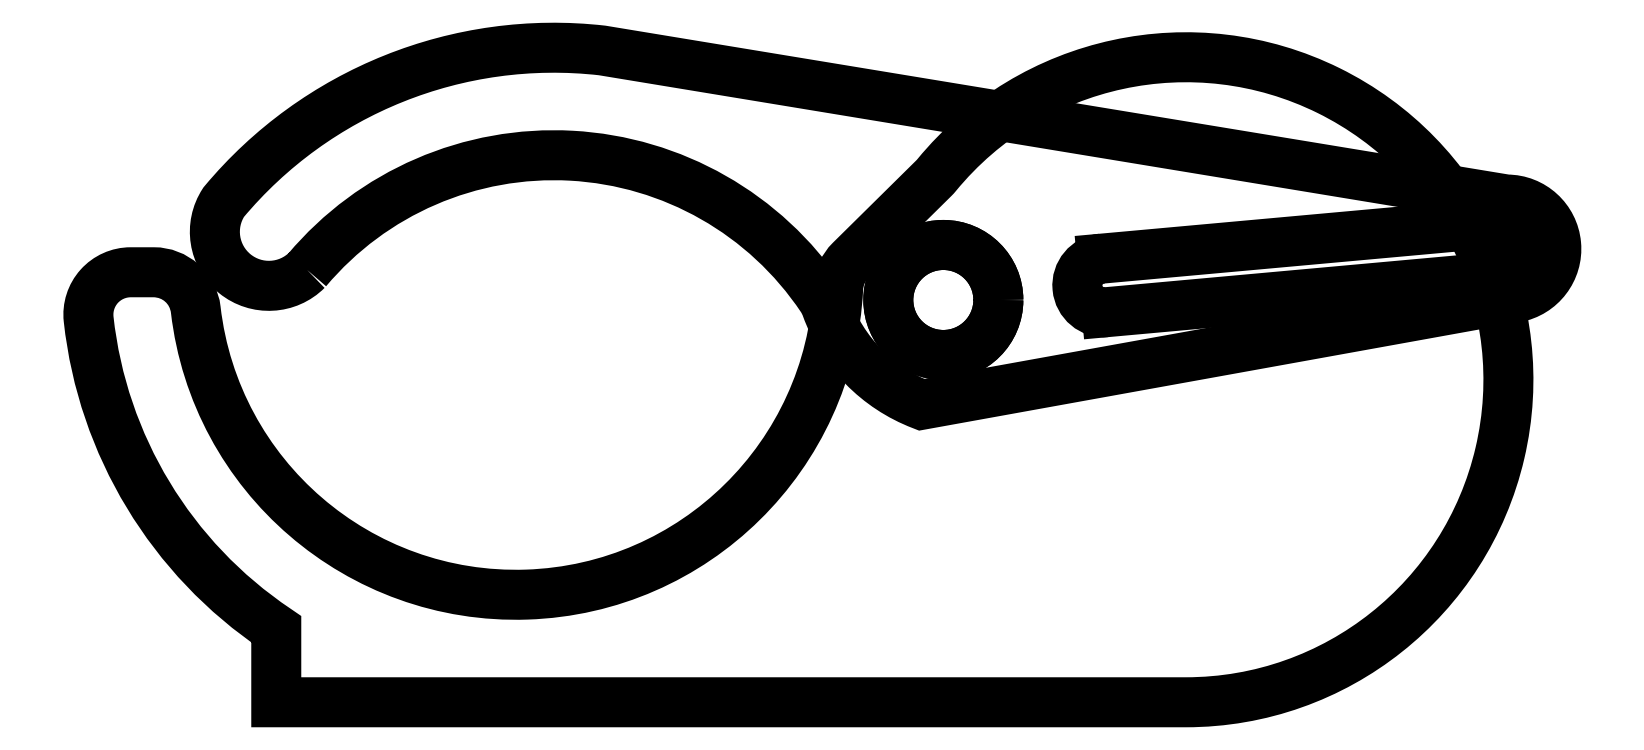
<metadata>
{"format":"dxf","ext":"dxf","renderer":"ezdxf+matplotlib","layout":"modelspace","background":"white","min_lineweight":24,"dpi":150}
</metadata>
<code>
0
SECTION
2
ENTITIES
0
CIRCLE
8
0
10
101
20
-6.547
30
0
40
13
210
0
220
0
230
1
0
LWPOLYLINE
8
0
90
11
70
1
43
0
10
76.11
20
-3.787
42
-0.1876
10
79.07
20
2.831
10
98.68
20
22.2
42
0.02601
10
99.38
20
22.97
42
-1.579
10
158.3
20
-101.6
10
-56.66
20
-101.6
10
-56.66
20
-84.33
42
-0.2209
10
-101
20
-11.09
42
-0.4466
10
-91.05
20
0
10
-85.62
20
1.998e-14
42
-0.3806
10
-75.69
20
-8.84
42
0.9203
0
CIRCLE
8
0
10
101
20
-6.547
30
0
40
13
210
-0
220
0
230
1
0
LWPOLYLINE
8
0
90
8
70
1
43
0
10
-49.36
20
0.5432
42
-0.9024
10
-69.08
20
16.55
42
-0.2521
10
20.33
20
52.41
10
234.1
20
17.18
42
-0.9154
10
236.2
20
-5.96
10
95.83
20
-31.31
42
-0.2182
10
73.32
20
-8.306
42
0.06144
10
72.21
20
-6.12
42
0.4989
0
LINE
8
0
10
138.4
20
3.221
30
0
11
228.8
21
11.41
31
0
0
ARC
8
0
10
229.3
20
5.083
30
0
40
6.35
210
-0
220
0
230
1
50
-84.82
51
95.18
0
LINE
8
0
10
229.9
20
-1.241
30
0
11
139.5
21
-9.427
31
0
0
ARC
8
0
10
139
20
-3.103
30
0
40
6.35
210
0
220
0
230
1
50
95.18
51
275.2
0
ENDSEC
0
EOF

</code>
